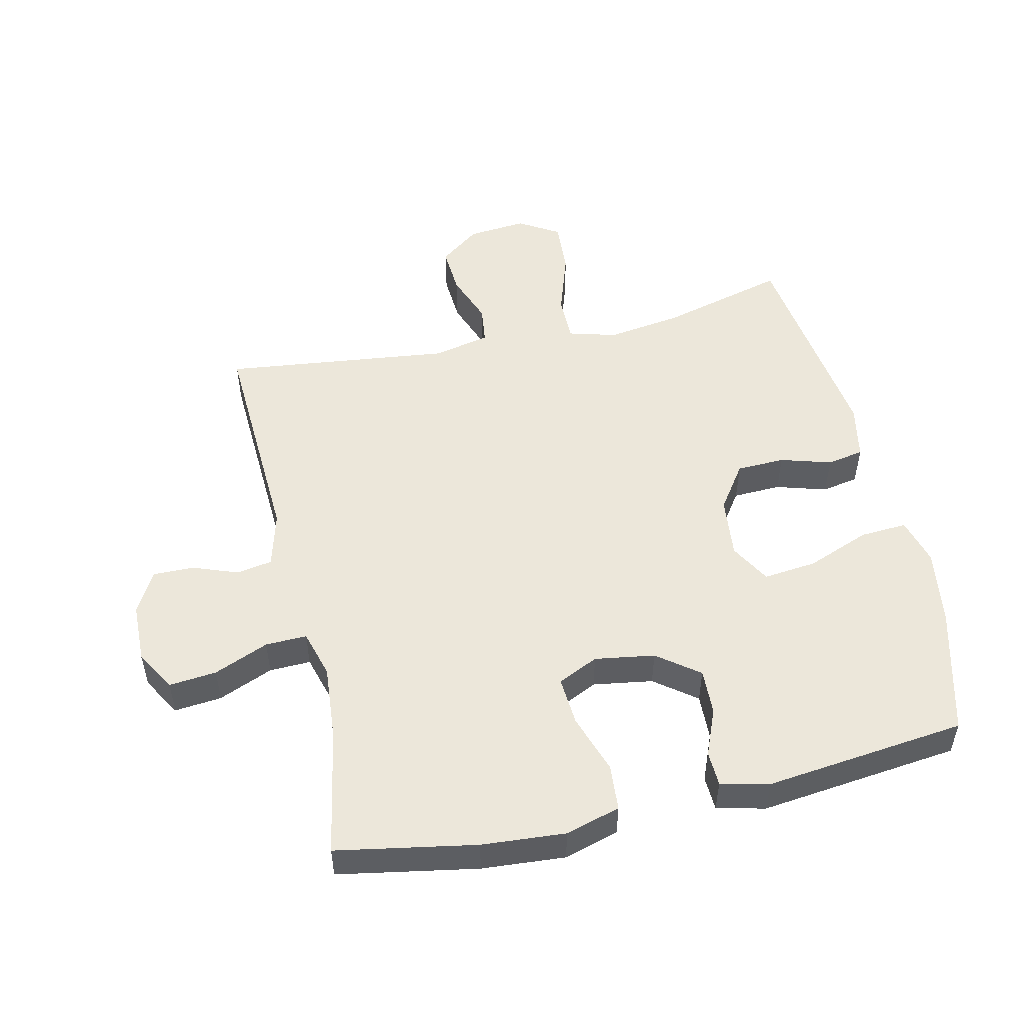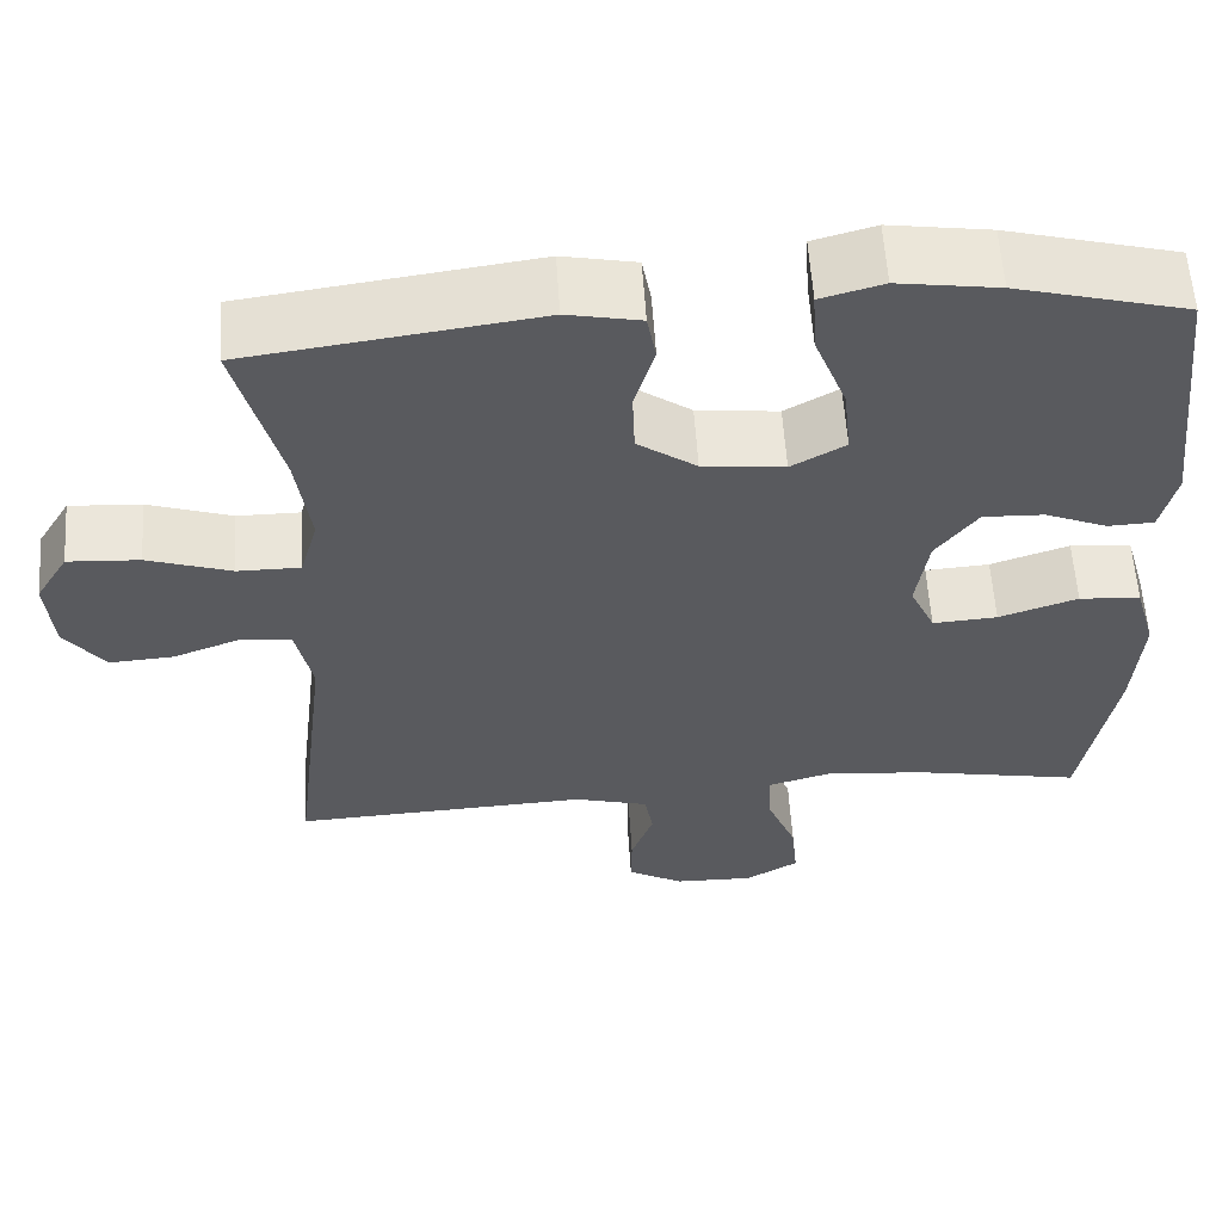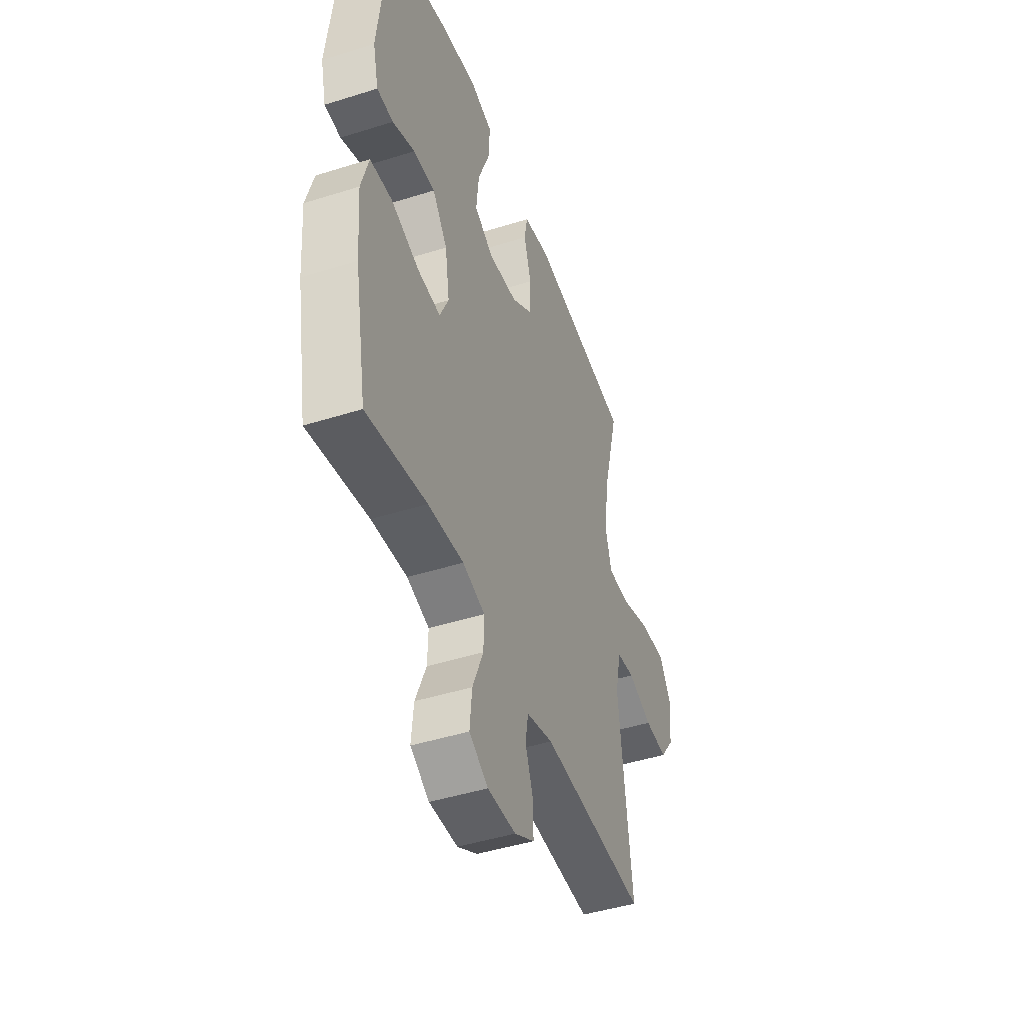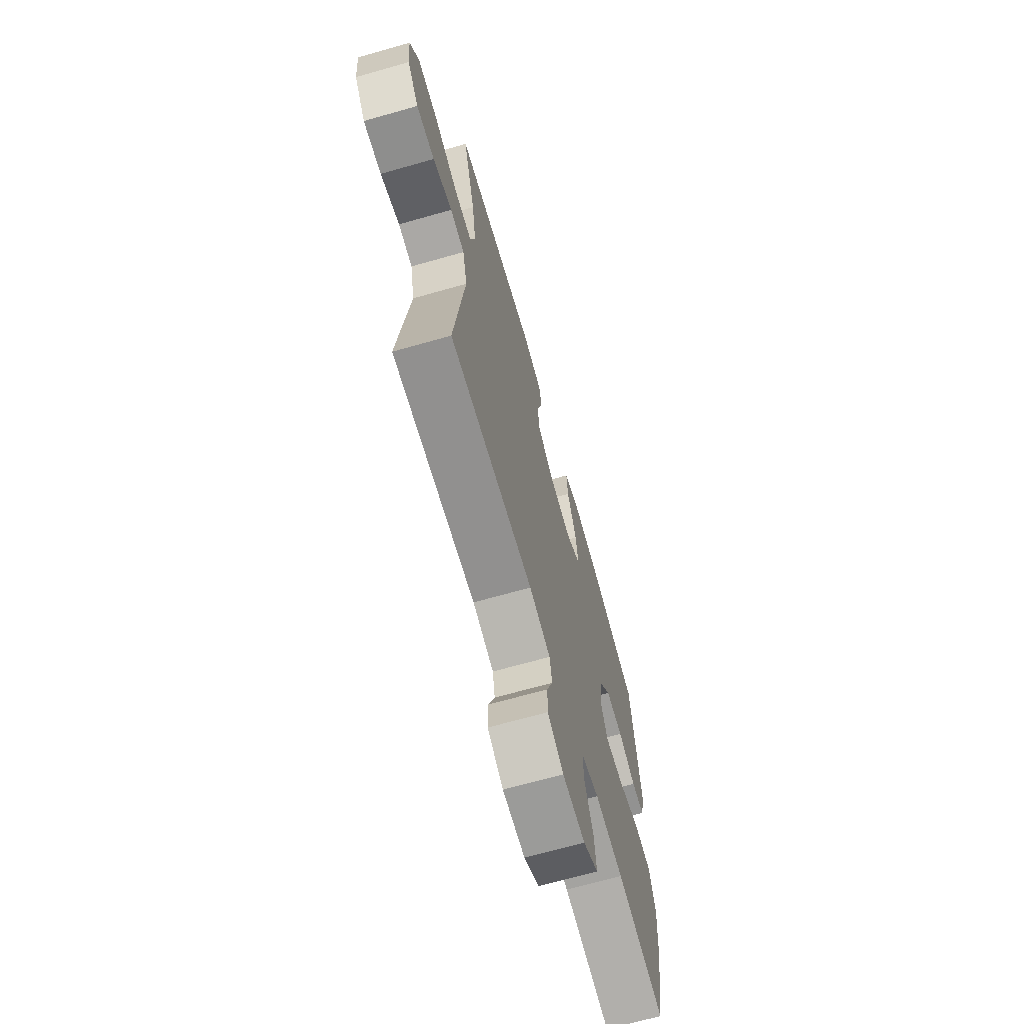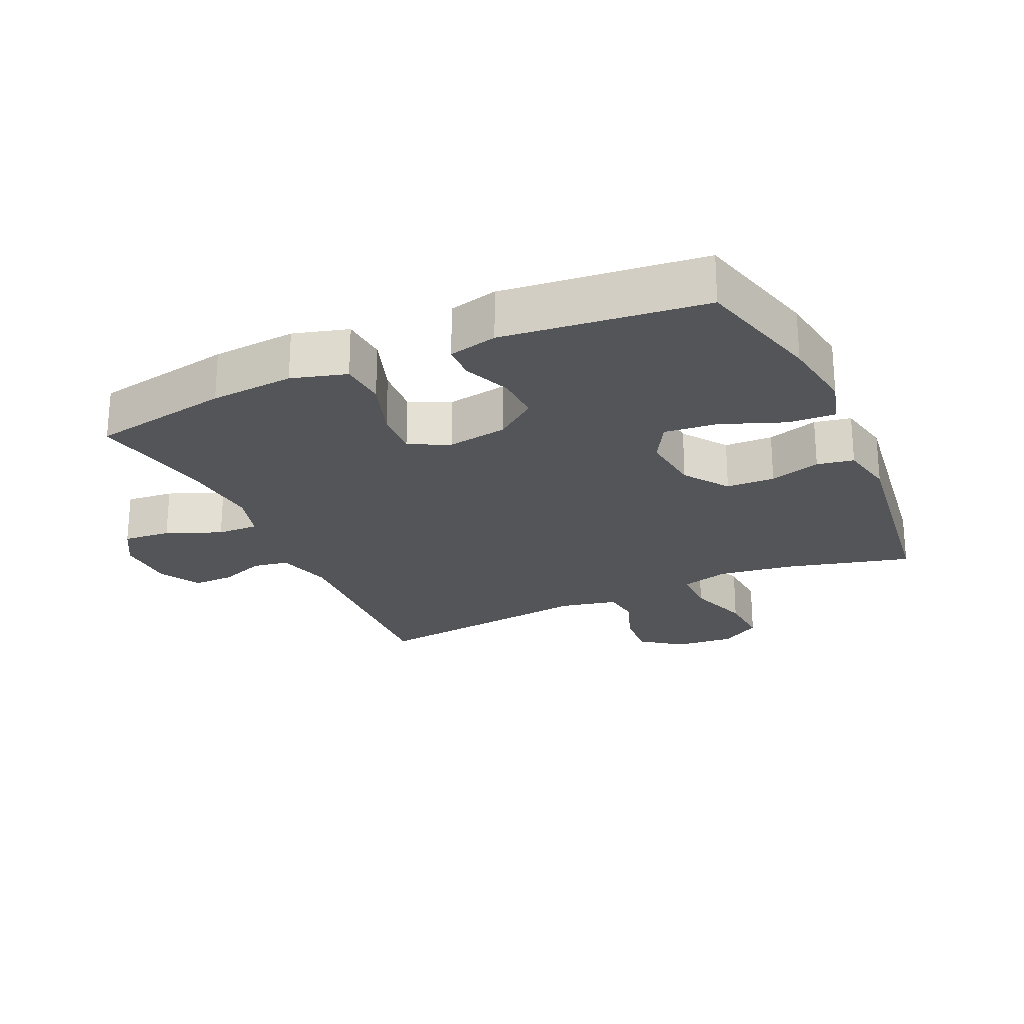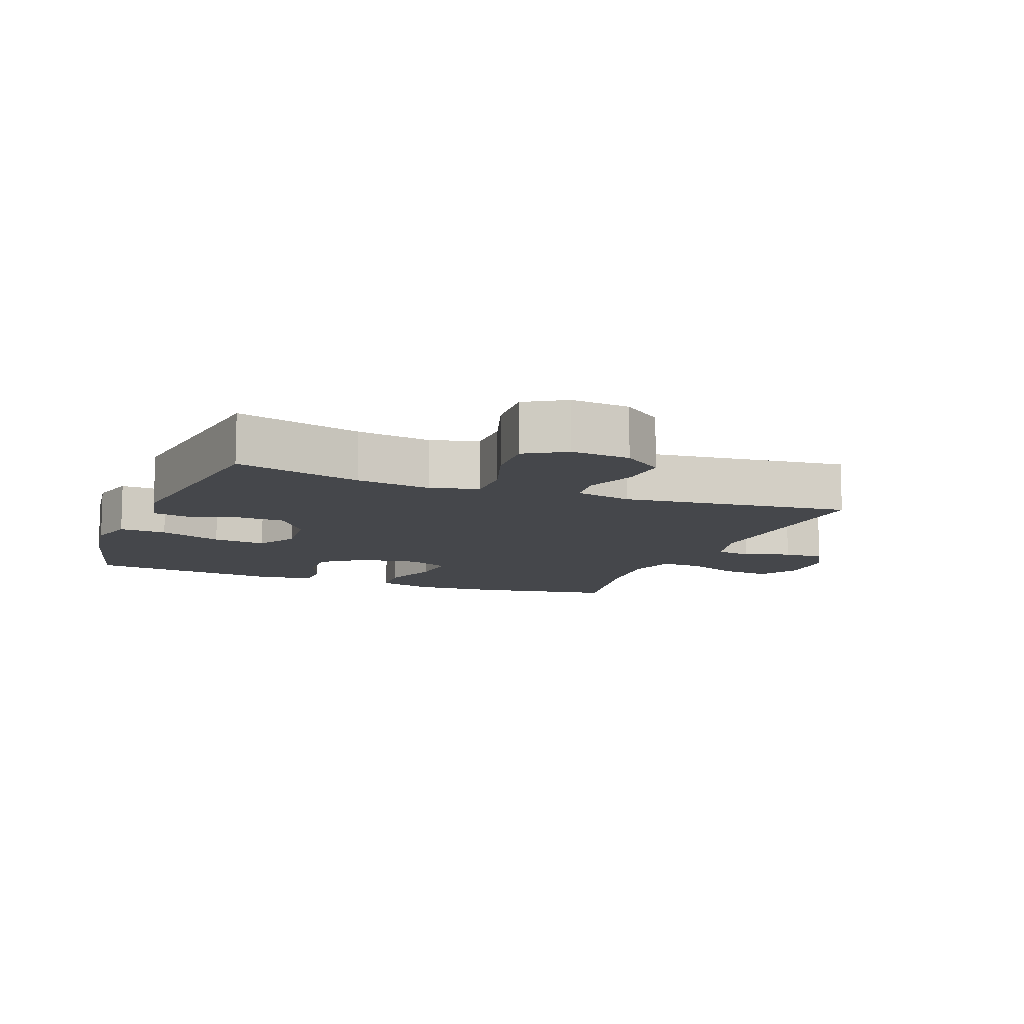
<metadata>
{"format":"obj","ext":"obj","renderer":"f3d","projection":"perspective","resolution":1024,"background":"white","views":[{"elev":51.9,"azim":-102.8,"up":"+Y"},{"elev":58.2,"azim":176.3,"up":"+Z"},{"elev":-45.3,"azim":-70.0,"up":"+Z"},{"elev":-68.4,"azim":105.9,"up":"+Z"},{"elev":-24.0,"azim":-65.4,"up":"+Y"},{"elev":-10.5,"azim":68.7,"up":"+Y"}]}
</metadata>
<code>
o path3882
v 0.1335 0.0375 0.5714
v 0.04589 0.0375 0.5538
v 0.03527 0.0375 0.4954
v 0.05936 0.0375 0.4148
v 0.05672 0.0375 0.3382
v -0.01374 0.0375 0.2887
v -0.1116 0.0375 0.2779
v -0.1759 0.0375 0.3146
v -0.1669 0.0375 0.3992
v -0.128 0.0375 0.4993
v -0.1235 0.0375 0.5743
v -0.1981 0.0375 0.595
v -0.3182 0.0375 0.5773
v -0.5219 0.0375 0.524
v -0.5581 0.0375 0.2037
v -0.5396 0.0375 0.1266
v -0.4848 0.0375 0.1244
v -0.4097 0.0375 0.155
v -0.337 0.0375 0.1577
v -0.2871 0.0375 0.09157
v -0.2723 0.0375 -0.003559
v -0.3024 0.0375 -0.06795
v -0.3795 0.0375 -0.06248
v -0.4738 0.0375 -0.03053
v -0.5472 0.0375 -0.03613
v -0.5721 0.0375 -0.1233
v -0.5621 0.0375 -0.2562
v -0.5219 0.0375 -0.4779
v -0.32 0.0375 -0.4398
v -0.2004 0.0375 -0.4295
v -0.125 0.0375 -0.451
v -0.127 0.0375 -0.517
v -0.163 0.0375 -0.604
v -0.1703 0.0375 -0.6795
v -0.1068 0.0375 -0.7169
v -0.01189 0.0375 -0.7148
v 0.05483 0.0375 -0.6776
v 0.05396 0.0375 -0.6129
v 0.02737 0.0375 -0.5407
v 0.03725 0.0375 -0.4842
v 0.1263 0.0375 -0.4602
v 0.4798 0.0375 -0.4779
v 0.4368 0.0375 -0.1162
v 0.4565 0.0375 -0.02622
v 0.5167 0.0375 -0.01847
v 0.5985 0.0375 -0.04908
v 0.6752 0.0375 -0.05411
v 0.7232 0.0375 0.009794
v 0.7316 0.0375 0.1036
v 0.6928 0.0375 0.1676
v 0.6071 0.0375 0.1624
v 0.5066 0.0375 0.129
v 0.4314 0.0375 0.129
v 0.4103 0.0375 0.2048
v 0.4274 0.0375 0.3238
v 0.4798 0.0375 0.524
v 0.1335 -0.0375 0.5714
v 0.04589 -0.0375 0.5538
v 0.03527 -0.0375 0.4954
v 0.05936 -0.0375 0.4148
v 0.05672 -0.0375 0.3382
v -0.01374 -0.0375 0.2887
v -0.1116 -0.0375 0.2779
v -0.1759 -0.0375 0.3146
v -0.1669 -0.0375 0.3992
v -0.128 -0.0375 0.4993
v -0.1235 -0.0375 0.5743
v -0.1981 -0.0375 0.595
v -0.3182 -0.0375 0.5773
v -0.5219 -0.0375 0.524
v -0.5581 -0.0375 0.2037
v -0.5396 -0.0375 0.1266
v -0.4848 -0.0375 0.1244
v -0.4097 -0.0375 0.155
v -0.337 -0.0375 0.1577
v -0.2871 -0.0375 0.09157
v -0.2723 -0.0375 -0.003559
v -0.3024 -0.0375 -0.06795
v -0.3795 -0.0375 -0.06248
v -0.4738 -0.0375 -0.03053
v -0.5472 -0.0375 -0.03613
v -0.5721 -0.0375 -0.1233
v -0.5621 -0.0375 -0.2562
v -0.5219 -0.0375 -0.4779
v -0.32 -0.0375 -0.4398
v -0.2004 -0.0375 -0.4295
v -0.125 -0.0375 -0.451
v -0.127 -0.0375 -0.517
v -0.163 -0.0375 -0.604
v -0.1703 -0.0375 -0.6795
v -0.1068 -0.0375 -0.7169
v -0.01189 -0.0375 -0.7148
v 0.05483 -0.0375 -0.6776
v 0.05396 -0.0375 -0.6129
v 0.02737 -0.0375 -0.5407
v 0.03725 -0.0375 -0.4842
v 0.1263 -0.0375 -0.4602
v 0.4798 -0.0375 -0.4779
v 0.4368 -0.0375 -0.1162
v 0.4565 -0.0375 -0.02622
v 0.5167 -0.0375 -0.01847
v 0.5985 -0.0375 -0.04908
v 0.6752 -0.0375 -0.05411
v 0.7232 -0.0375 0.009794
v 0.7316 -0.0375 0.1036
v 0.6928 -0.0375 0.1676
v 0.6071 -0.0375 0.1624
v 0.5066 -0.0375 0.129
v 0.4314 -0.0375 0.129
v 0.4103 -0.0375 0.2048
v 0.4274 -0.0375 0.3238
v 0.4798 -0.0375 0.524
v -0.5472 0.0375 -0.03613
v -0.5472 0.0375 -0.03613
v -0.5721 0.0375 -0.1233
v -0.5621 0.0375 -0.2562
v -0.5581 0.0375 0.2037
v -0.5396 0.0375 0.1266
v -0.5396 0.0375 0.1266
v -0.4738 0.0375 -0.03053
v -0.4848 0.0375 0.1244
v -0.5219 0.0375 0.524
v -0.5219 0.0375 0.524
v -0.5219 0.0375 -0.4779
v -0.5219 0.0375 -0.4779
v -0.4097 0.0375 0.155
v -0.3795 0.0375 -0.06248
v -0.32 0.0375 -0.4398
v -0.3182 0.0375 0.5773
v -0.337 0.0375 0.1577
v -0.3024 0.0375 -0.06795
v -0.3024 0.0375 -0.06795
v -0.2871 0.0375 0.09157
v -0.2004 0.0375 -0.4295
v -0.1981 0.0375 0.595
v -0.2723 0.0375 -0.003559
v -0.125 0.0375 -0.451
v -0.125 0.0375 -0.451
v -0.1235 0.0375 0.5743
v -0.1235 0.0375 0.5743
v -0.1759 0.0375 0.3146
v -0.1759 0.0375 0.3146
v -0.1669 0.0375 0.3992
v -0.1116 0.0375 0.2779
v -0.163 0.0375 -0.604
v -0.1703 0.0375 -0.6795
v -0.1703 0.0375 -0.6795
v -0.1068 0.0375 -0.7169
v -0.128 0.0375 0.4993
v -0.127 0.0375 -0.517
v -0.01374 0.0375 0.2887
v -0.01189 0.0375 -0.7148
v 0.05672 0.0375 0.3382
v 0.05483 0.0375 -0.6776
v 0.05483 0.0375 -0.6776
v 0.02737 0.0375 -0.5407
v 0.03725 0.0375 -0.4842
v 0.03725 0.0375 -0.4842
v 0.05396 0.0375 -0.6129
v 0.04589 0.0375 0.5538
v 0.04589 0.0375 0.5538
v 0.03527 0.0375 0.4954
v 0.05936 0.0375 0.4148
v 0.1263 0.0375 -0.4602
v 0.1335 0.0375 0.5714
v 0.4103 0.0375 0.2048
v 0.4274 0.0375 0.3238
v 0.4314 0.0375 0.129
v 0.4314 0.0375 0.129
v 0.5066 0.0375 0.129
v 0.4368 0.0375 -0.1162
v 0.4565 0.0375 -0.02622
v 0.4565 0.0375 -0.02622
v 0.4798 0.0375 -0.4779
v 0.4798 0.0375 -0.4779
v 0.4798 0.0375 0.524
v 0.4798 0.0375 0.524
v 0.5167 0.0375 -0.01847
v 0.6071 0.0375 0.1624
v 0.5985 0.0375 -0.04908
v 0.6752 0.0375 -0.05411
v 0.6928 0.0375 0.1676
v 0.6928 0.0375 0.1676
v 0.7232 0.0375 0.009794
v 0.7316 0.0375 0.1036
v -0.5472 -0.0375 -0.03613
v -0.5472 -0.0375 -0.03613
v -0.5721 -0.0375 -0.1233
v -0.5621 -0.0375 -0.2562
v -0.5581 -0.0375 0.2037
v -0.5396 -0.0375 0.1266
v -0.5396 -0.0375 0.1266
v -0.4738 -0.0375 -0.03053
v -0.4848 -0.0375 0.1244
v -0.5219 -0.0375 0.524
v -0.5219 -0.0375 0.524
v -0.5219 -0.0375 -0.4779
v -0.5219 -0.0375 -0.4779
v -0.4097 -0.0375 0.155
v -0.3795 -0.0375 -0.06248
v -0.32 -0.0375 -0.4398
v -0.3182 -0.0375 0.5773
v -0.337 -0.0375 0.1577
v -0.3024 -0.0375 -0.06795
v -0.3024 -0.0375 -0.06795
v -0.2871 -0.0375 0.09157
v -0.2004 -0.0375 -0.4295
v -0.1981 -0.0375 0.595
v -0.2723 -0.0375 -0.003559
v -0.125 -0.0375 -0.451
v -0.125 -0.0375 -0.451
v -0.1235 -0.0375 0.5743
v -0.1235 -0.0375 0.5743
v -0.1759 -0.0375 0.3146
v -0.1759 -0.0375 0.3146
v -0.1669 -0.0375 0.3992
v -0.1116 -0.0375 0.2779
v -0.163 -0.0375 -0.604
v -0.1703 -0.0375 -0.6795
v -0.1703 -0.0375 -0.6795
v -0.1068 -0.0375 -0.7169
v -0.128 -0.0375 0.4993
v -0.127 -0.0375 -0.517
v -0.01374 -0.0375 0.2887
v -0.01189 -0.0375 -0.7148
v 0.05672 -0.0375 0.3382
v 0.05483 -0.0375 -0.6776
v 0.05483 -0.0375 -0.6776
v 0.02737 -0.0375 -0.5407
v 0.03725 -0.0375 -0.4842
v 0.03725 -0.0375 -0.4842
v 0.05396 -0.0375 -0.6129
v 0.04589 -0.0375 0.5538
v 0.04589 -0.0375 0.5538
v 0.03527 -0.0375 0.4954
v 0.05936 -0.0375 0.4148
v 0.1263 -0.0375 -0.4602
v 0.1335 -0.0375 0.5714
v 0.4103 -0.0375 0.2048
v 0.4274 -0.0375 0.3238
v 0.4314 -0.0375 0.129
v 0.4314 -0.0375 0.129
v 0.5066 -0.0375 0.129
v 0.4368 -0.0375 -0.1162
v 0.4565 -0.0375 -0.02622
v 0.4565 -0.0375 -0.02622
v 0.4798 -0.0375 -0.4779
v 0.4798 -0.0375 -0.4779
v 0.4798 -0.0375 0.524
v 0.4798 -0.0375 0.524
v 0.5167 -0.0375 -0.01847
v 0.6071 -0.0375 0.1624
v 0.5985 -0.0375 -0.04908
v 0.6752 -0.0375 -0.05411
v 0.6928 -0.0375 0.1676
v 0.6928 -0.0375 0.1676
v 0.7232 -0.0375 0.009794
v 0.7316 -0.0375 0.1036
f 233 235 238
f 202 222 208
f 237 210 230
f 241 224 245
f 241 245 243
f 199 190 194
f 238 240 249
f 240 226 239
f 214 216 202
f 239 224 241
f 224 217 209
f 245 224 244
f 258 252 257
f 209 217 206
f 199 214 195
f 230 223 229
f 190 199 195
f 201 189 197
f 232 225 227
f 236 238 235
f 237 209 210
f 244 237 247
f 201 200 189
f 238 236 240
f 203 214 199
f 218 229 223
f 223 230 210
f 232 218 225
f 257 252 253
f 195 214 202
f 239 226 224
f 194 190 191
f 225 218 221
f 207 204 201
f 208 222 212
f 188 193 186
f 206 214 203
f 200 193 188
f 217 214 206
f 226 240 236
f 254 257 253
f 244 224 209
f 210 209 204
f 221 218 219
f 253 252 251
f 255 252 258
f 204 200 201
f 189 200 188
f 243 251 252
f 229 218 232
f 251 243 245
f 210 204 207
f 244 209 237
f 222 202 216
f 114 26 82 187
f 26 27 83 82
f 15 119 192 71
f 24 25 81 80
f 16 17 73 72
f 123 15 71 196
f 27 125 198 83
f 17 18 74 73
f 23 24 80 79
f 28 29 85 84
f 13 14 70 69
f 18 19 75 74
f 132 23 79 205
f 19 20 76 75
f 29 30 86 85
f 12 13 69 68
f 21 22 78 77
f 20 21 77 76
f 30 138 211 86
f 140 12 68 213
f 142 9 65 215
f 7 8 64 63
f 33 147 220 89
f 34 35 91 90
f 10 11 67 66
f 9 10 66 65
f 32 33 89 88
f 31 32 88 87
f 6 7 63 62
f 35 36 92 91
f 5 6 62 61
f 36 155 228 92
f 39 158 231 95
f 38 39 95 94
f 37 38 94 93
f 161 3 59 234
f 3 4 60 59
f 40 41 97 96
f 1 2 58 57
f 4 5 61 60
f 54 55 111 110
f 169 54 110 242
f 52 53 109 108
f 43 173 246 99
f 175 43 99 248
f 41 42 98 97
f 177 1 57 250
f 55 56 112 111
f 44 45 101 100
f 51 52 108 107
f 45 46 102 101
f 46 47 103 102
f 183 51 107 256
f 47 48 104 103
f 49 50 106 105
f 48 49 105 104
f 160 165 162
f 129 135 149
f 164 157 137
f 168 172 151
f 168 170 172
f 126 121 117
f 165 176 167
f 167 166 153
f 141 129 143
f 166 168 151
f 151 136 144
f 172 171 151
f 185 184 179
f 136 133 144
f 126 122 141
f 157 156 150
f 117 122 126
f 128 124 116
f 159 154 152
f 163 162 165
f 164 137 136
f 171 174 164
f 128 116 127
f 165 167 163
f 130 126 141
f 145 150 156
f 150 137 157
f 159 152 145
f 184 180 179
f 122 129 141
f 166 151 153
f 121 118 117
f 152 148 145
f 134 128 131
f 135 139 149
f 115 113 120
f 133 130 141
f 127 115 120
f 144 133 141
f 153 163 167
f 181 180 184
f 171 136 151
f 137 131 136
f 148 146 145
f 180 178 179
f 182 185 179
f 131 128 127
f 116 115 127
f 170 179 178
f 156 159 145
f 178 172 170
f 137 134 131
f 171 164 136
f 149 143 129

</code>
